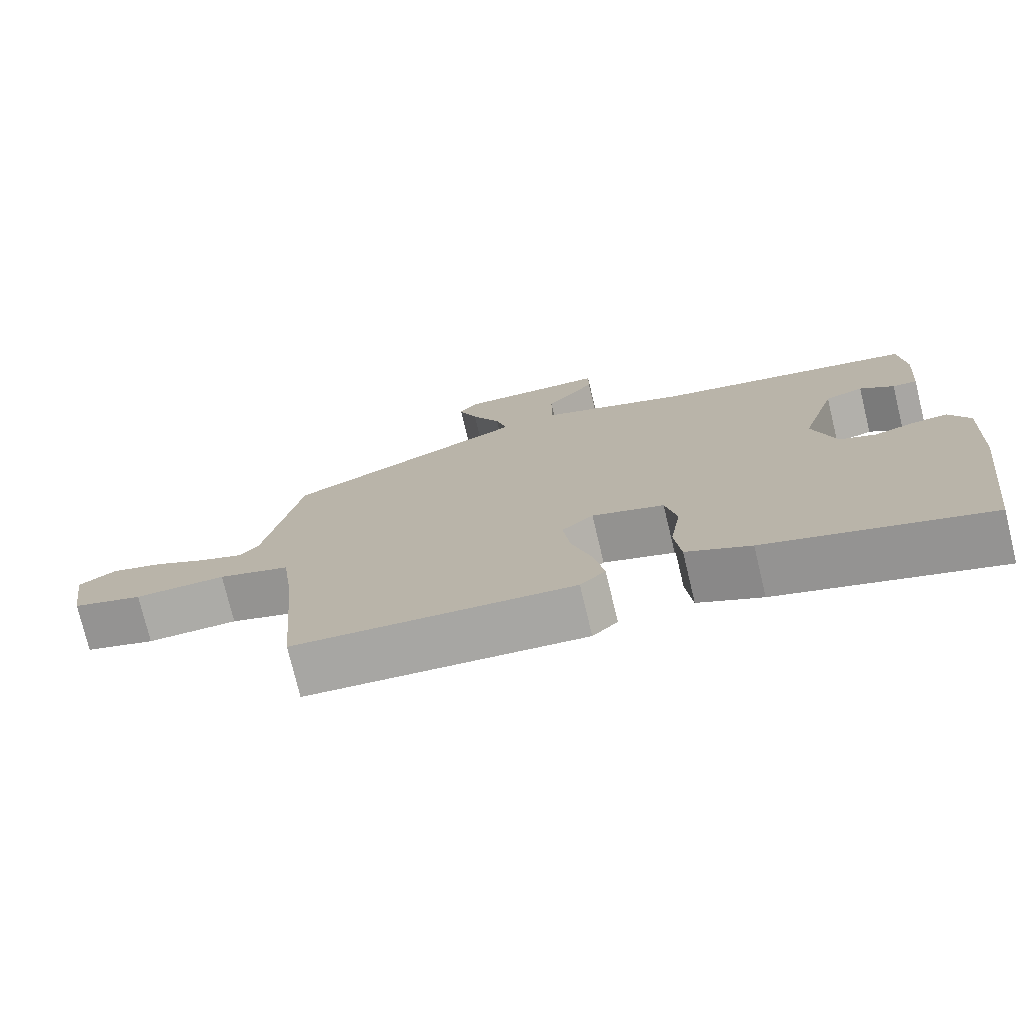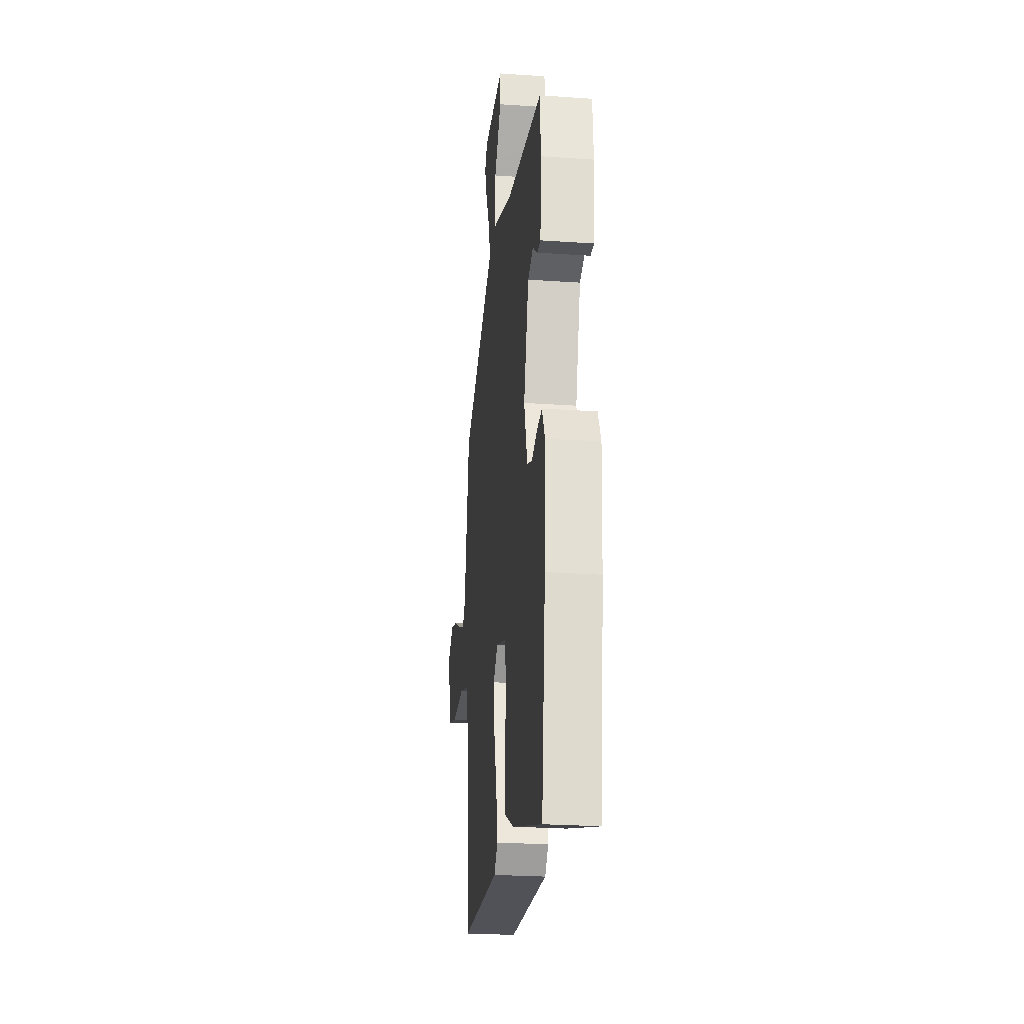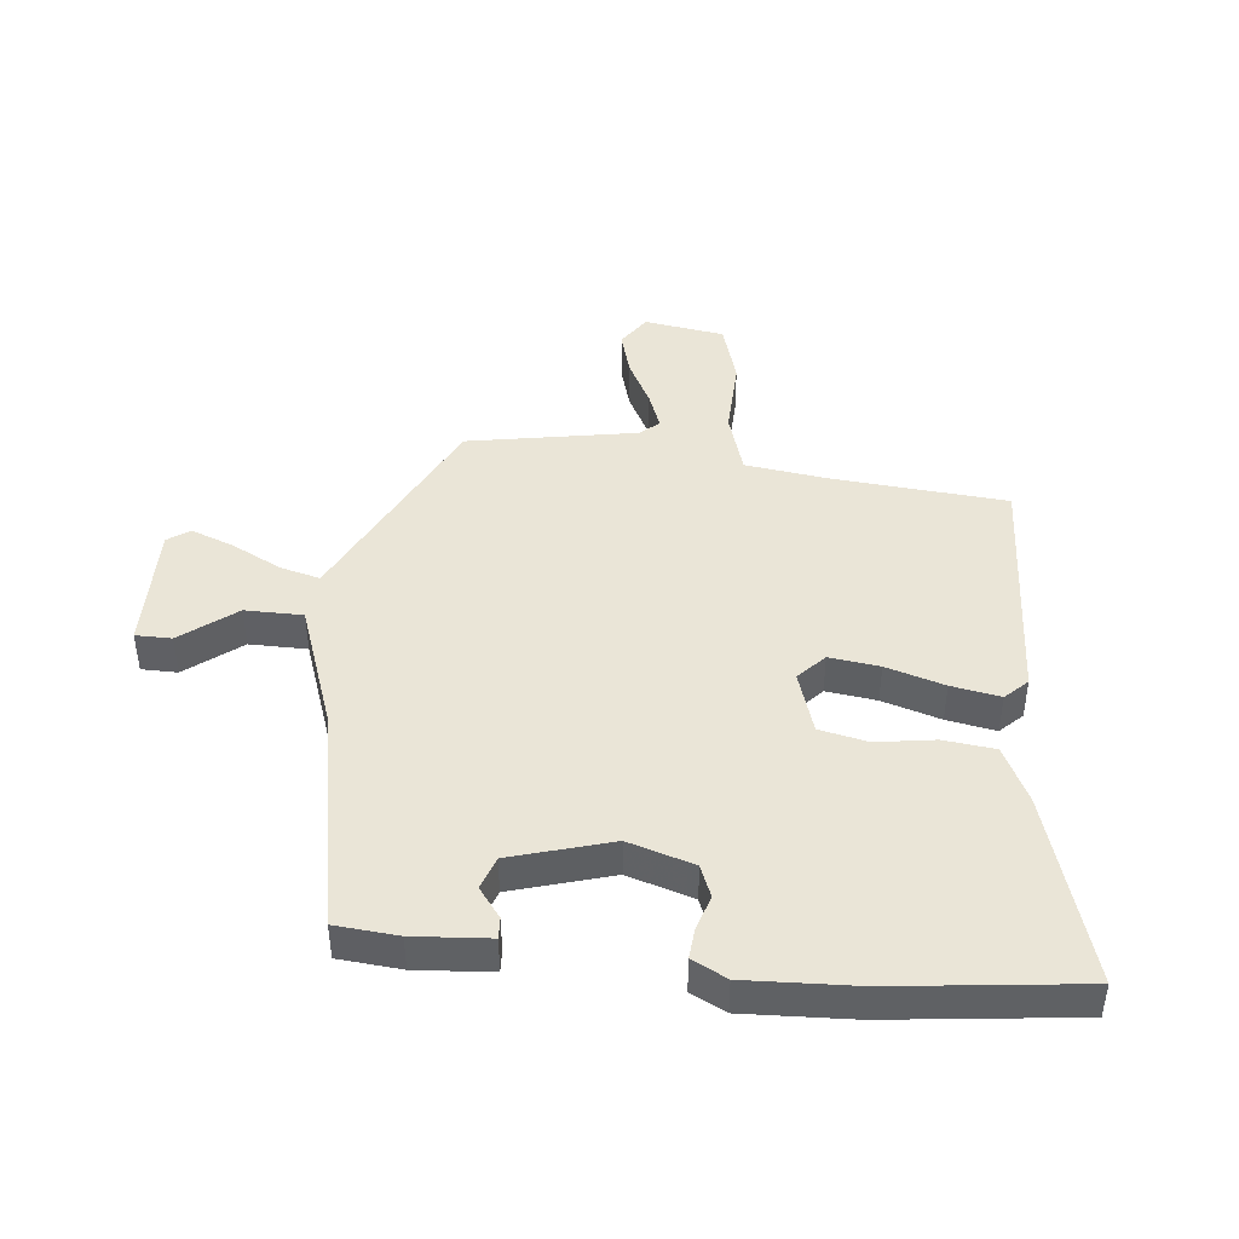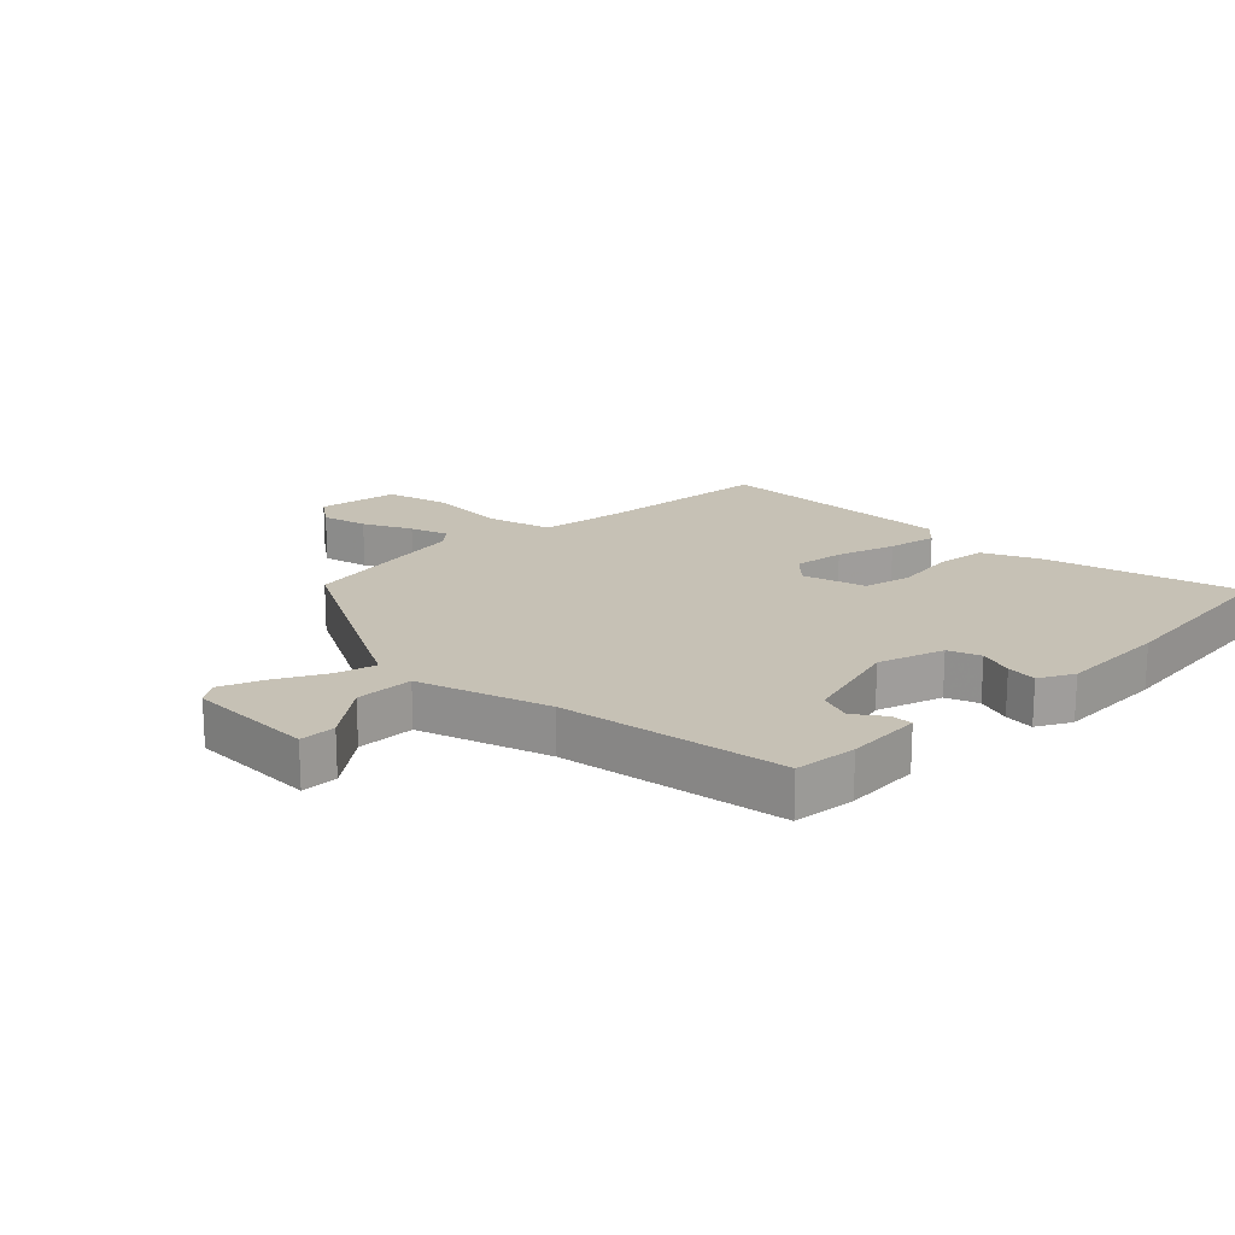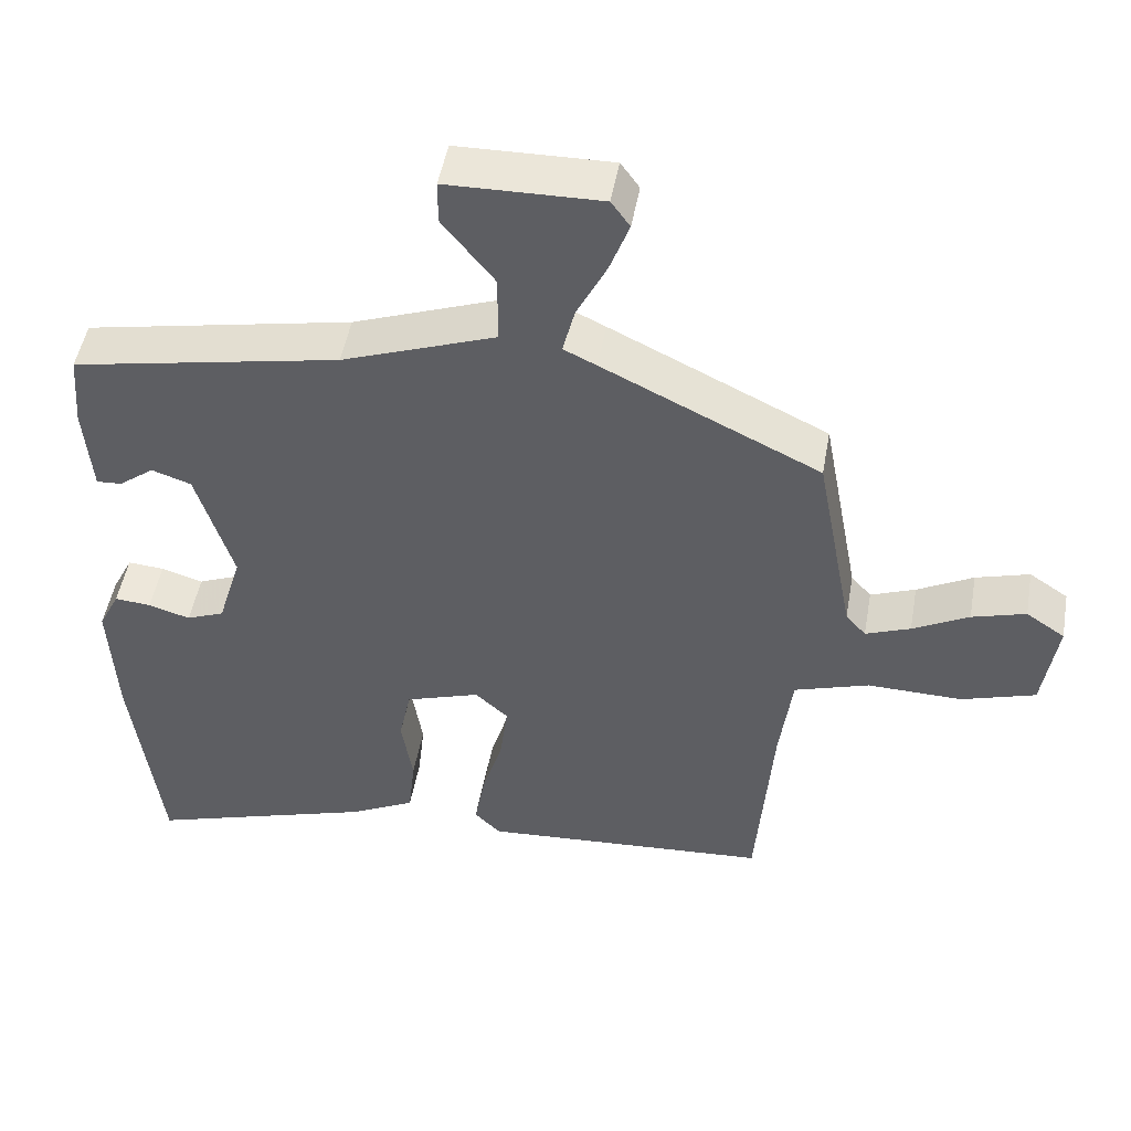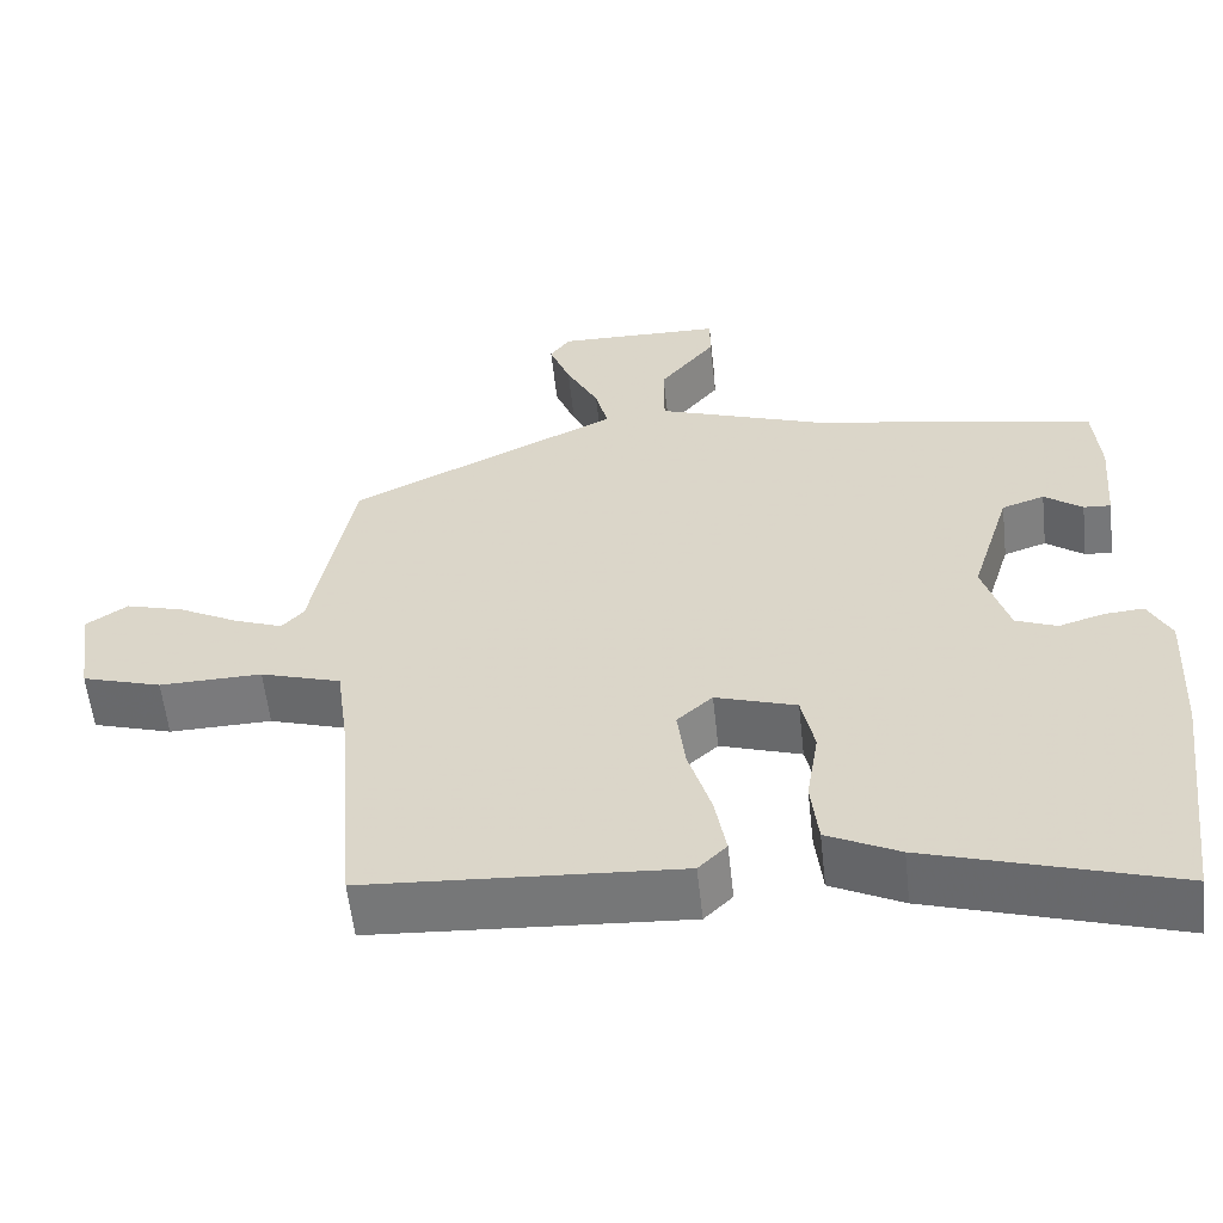
<metadata>
{"format":"obj","ext":"obj","renderer":"f3d","projection":"perspective","resolution":1024,"background":"white","views":[{"elev":-75.7,"azim":13.5,"up":"+Z"},{"elev":-25.2,"azim":83.6,"up":"+Z"},{"elev":44.1,"azim":96.4,"up":"+Y"},{"elev":18.7,"azim":46.6,"up":"+Y"},{"elev":48.9,"azim":-170.0,"up":"+Z"},{"elev":-57.9,"azim":6.3,"up":"+Z"}]}
</metadata>
<code>
v 0.501 0.07 0.386
v 0.509 0.07 0.285
v 0.499 0.07 0.163
v 0.465 0.07 0.165
v 0.418 0.07 0.201
v 0.365 0.07 0.183
v 0.316 0.07 0.022
v 0.348 0.07 -0.084
v 0.399 0.07 -0.105
v 0.455 0.07 -0.088
v 0.504 0.07 -0.084
v 0.532 0.07 -0.14
v 0.523 0.07 -0.315
v 0.485 0.07 -0.618
v 0.181 0.07 -0.523
v 0.092 0.07 -0.478
v 0.083 0.07 -0.395
v 0.098 0.07 -0.301
v 0.082 0.07 -0.223
v -0.018 0.07 -0.19
v -0.062 0.07 -0.23
v -0.052 0.07 -0.311
v -0.024 0.07 -0.405
v -0.01 0.07 -0.484
v -0.045 0.07 -0.519
v -0.432 0.07 -0.494
v -0.454 0.07 -0.211
v -0.471 0.07 -0.08
v -0.571 0.07 -0.048
v -0.698 0.07 -0.051
v -0.797 0.07 -0.02
v -0.816 0.07 0.109
v -0.764 0.07 0.144
v -0.692 0.07 0.123
v -0.617 0.07 0.083
v -0.557 0.07 0.06
v -0.53 0.07 0.09
v -0.479 0.07 0.362
v -0.188 0.07 0.503
v -0.144 0.07 0.524
v -0.16 0.07 0.588
v -0.2 0.07 0.668
v -0.226 0.07 0.738
v -0.201 0.07 0.773
v 0.005 0.07 0.769
v 0.005 0.07 0.711
v -0.064 0.07 0.624
v -0.064 0.07 0.531
v 0.142 0.07 0.456
v 0.501 0 0.386
v 0.509 0 0.285
v 0.499 0 0.163
v 0.465 0 0.165
v 0.418 0 0.201
v 0.365 0 0.183
v 0.316 0 0.022
v 0.348 0 -0.084
v 0.399 0 -0.105
v 0.455 0 -0.088
v 0.504 0 -0.084
v 0.532 0 -0.14
v 0.523 0 -0.315
v 0.485 0 -0.618
v 0.181 0 -0.523
v 0.092 0 -0.478
v 0.083 0 -0.395
v 0.098 0 -0.301
v 0.082 0 -0.223
v -0.018 0 -0.19
v -0.062 0 -0.23
v -0.052 0 -0.311
v -0.024 0 -0.405
v -0.01 0 -0.484
v -0.045 0 -0.519
v -0.432 0 -0.494
v -0.454 0 -0.211
v -0.471 0 -0.08
v -0.571 0 -0.048
v -0.698 0 -0.051
v -0.797 0 -0.02
v -0.816 0 0.109
v -0.764 0 0.144
v -0.692 0 0.123
v -0.617 0 0.083
v -0.557 0 0.06
v -0.53 0 0.09
v -0.479 0 0.362
v -0.188 0 0.503
v -0.144 0 0.524
v -0.16 0 0.588
v -0.2 0 0.668
v -0.226 0 0.738
v -0.201 0 0.773
v 0.005 0 0.769
v 0.005 0 0.711
v -0.064 0 0.624
v -0.064 0 0.531
v 0.142 0 0.456
f 45 46 47
f 44 45 47
f 43 44 47
f 42 43 47
f 41 42 47
f 40 41 47 48
f 40 48 49
f 39 40 49
f 38 39 49
f 37 38 49
f 33 34 35
f 32 33 35
f 31 32 35
f 30 31 35
f 29 30 35
f 28 29 35 36
f 25 26 27
f 24 25 27
f 23 24 27
f 22 23 27
f 21 22 27 28
f 37 49 1
f 36 37 1
f 28 36 1
f 21 28 1
f 20 21 1
f 16 17 18
f 15 16 18
f 14 15 18
f 13 14 18
f 12 13 18
f 11 12 18
f 10 11 18
f 9 10 18
f 3 4 5
f 2 3 5
f 1 2 5
f 1 5 6
f 19 20 1 6
f 8 9 18 19
f 7 8 19
f 6 7 19
f 96 95 94
f 96 94 93
f 96 93 92
f 96 92 91
f 96 91 90
f 97 96 90 89
f 98 97 89
f 98 89 88
f 98 88 87
f 98 87 86
f 84 83 82
f 84 82 81
f 84 81 80
f 84 80 79
f 84 79 78
f 85 84 78 77
f 76 75 74
f 76 74 73
f 76 73 72
f 76 72 71
f 77 76 71 70
f 50 98 86
f 50 86 85
f 50 85 77
f 50 77 70
f 50 70 69
f 67 66 65
f 67 65 64
f 67 64 63
f 67 63 62
f 67 62 61
f 67 61 60
f 67 60 59
f 67 59 58
f 54 53 52
f 54 52 51
f 54 51 50
f 55 54 50
f 55 50 69 68
f 68 67 58 57
f 68 57 56
f 68 56 55
f 1 50 51 2
f 2 51 52 3
f 3 52 53 4
f 4 53 54 5
f 5 54 55 6
f 6 55 56 7
f 7 56 57 8
f 8 57 58 9
f 9 58 59 10
f 10 59 60 11
f 11 60 61 12
f 12 61 62 13
f 13 62 63 14
f 14 63 64 15
f 15 64 65 16
f 16 65 66 17
f 17 66 67 18
f 18 67 68 19
f 19 68 69 20
f 20 69 70 21
f 21 70 71 22
f 22 71 72 23
f 23 72 73 24
f 24 73 74 25
f 25 74 75 26
f 26 75 76 27
f 27 76 77 28
f 28 77 78 29
f 29 78 79 30
f 30 79 80 31
f 31 80 81 32
f 32 81 82 33
f 33 82 83 34
f 34 83 84 35
f 35 84 85 36
f 36 85 86 37
f 37 86 87 38
f 38 87 88 39
f 39 88 89 40
f 40 89 90 41
f 41 90 91 42
f 42 91 92 43
f 43 92 93 44
f 44 93 94 45
f 45 94 95 46
f 46 95 96 47
f 47 96 97 48
f 48 97 98 49
f 49 98 50 1

</code>
